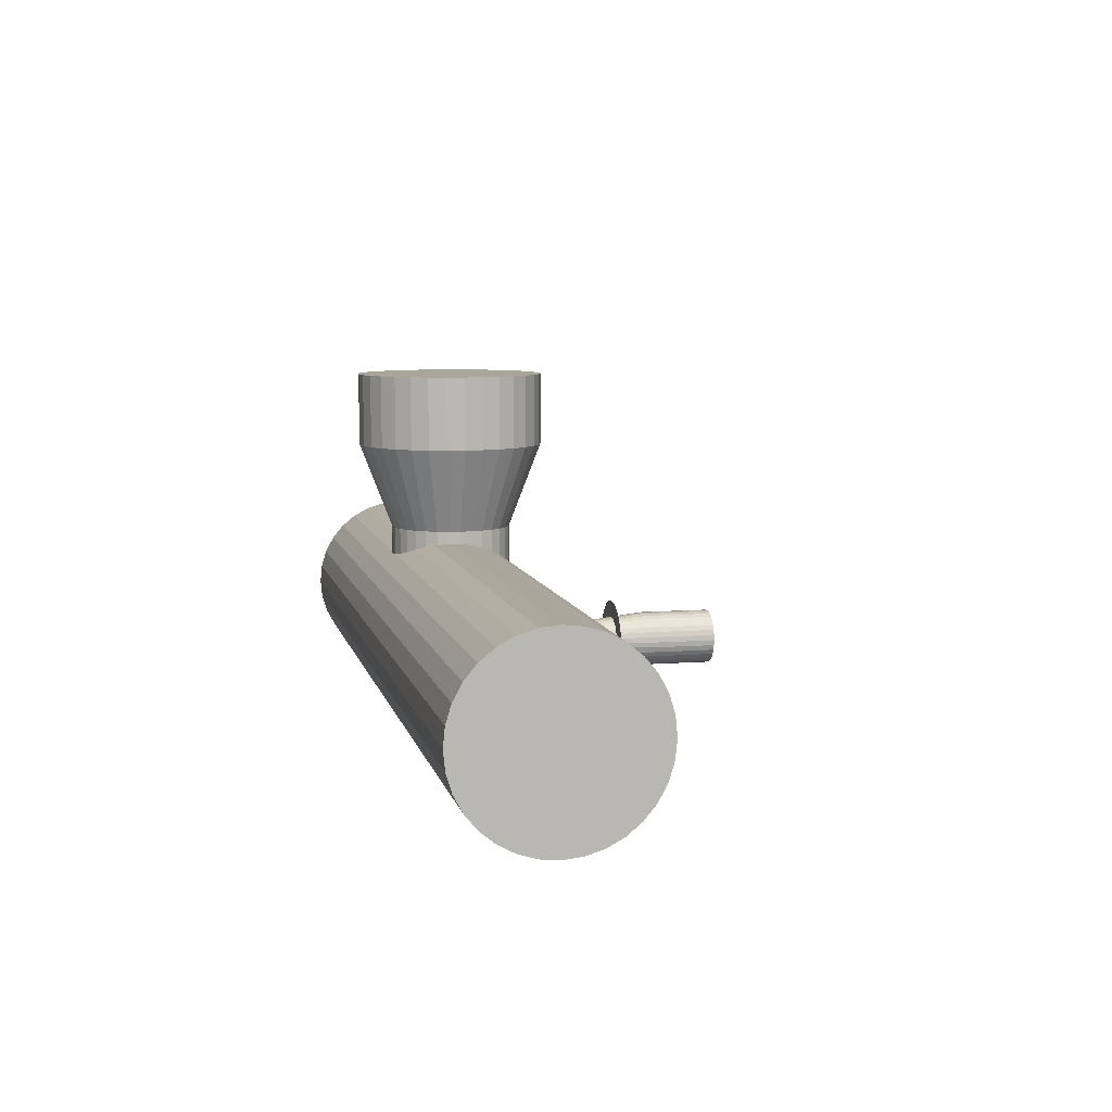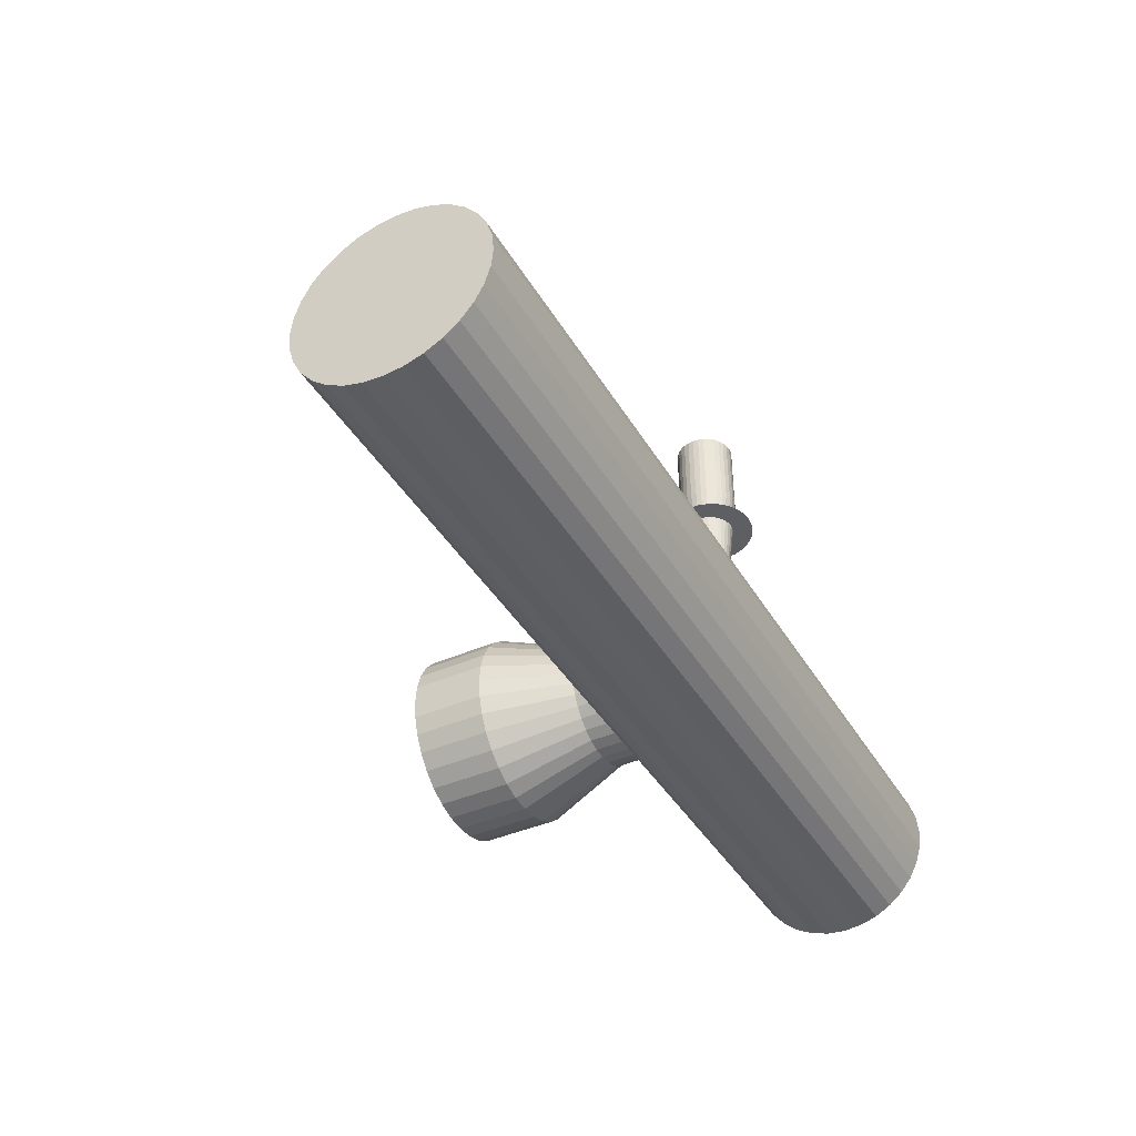
<metadata>
{"format":"obj","ext":"obj","renderer":"f3d","projection":"perspective","resolution":1024,"background":"white","views":[{"elev":7.7,"azim":77.5,"up":"+Z"},{"elev":-40.9,"azim":118.2,"up":"+Y"}]}
</metadata>
<code>
o Cylinder
v 0.4707 0.1054 -0.09729
v -0.4707 0.08645 -0.09542
v -0.4707 0.1054 -0.09729
v 0.4707 0.08645 -0.09542
v -0.4707 0.0682 -0.08988
v 0.4707 0.0682 -0.08988
v -0.4707 0.05138 -0.08089
v 0.4707 0.05138 -0.08089
v -0.4707 0.03664 -0.06879
v 0.4707 0.03664 -0.06879
v -0.4707 0.02454 -0.05405
v 0.4707 0.02454 -0.05405
v -0.4707 0.01555 -0.03723
v 0.4707 0.01555 -0.03723
v -0.4707 0.01002 -0.01898
v 0.4707 0.01002 -0.01898
v -0.4707 0.008147 0
v 0.4707 0.008147 0
v -0.4707 0.01002 0.01898
v 0.4707 0.01002 0.01898
v -0.4707 0.01555 0.03723
v 0.4707 0.02454 0.05405
v -0.4707 0.02454 0.05405
v -0.4707 0.03664 0.06879
v 0.4707 0.03664 0.06879
v -0.4707 0.05138 0.08089
v 0.4707 0.05138 0.08089
v -0.4707 0.0682 0.08988
v 0.4707 0.0682 0.08988
v -0.4707 0.08645 0.09542
v 0.4707 0.08645 0.09542
v -0.4707 0.1054 0.09729
v 0.4707 0.1054 0.09729
v -0.4707 0.1244 0.09542
v 0.4707 0.1244 0.09542
v -0.4707 0.1427 0.08988
v 0.4707 0.1427 0.08988
v -0.4707 0.1595 0.08089
v 0.4707 0.1595 0.08089
v -0.4707 0.1742 0.06879
v 0.4707 0.1742 0.06879
v -0.4707 0.1863 0.05405
v 0.4707 0.1863 0.05405
v -0.4707 0.1953 0.03723
v 0.4707 0.1953 0.03723
v -0.4707 0.2009 0.01898
v 0.4707 0.2009 0.01898
v -0.4707 0.2027 0
v 0.4707 0.2027 0
v -0.4707 0.2009 -0.01898
v 0.4707 0.2009 -0.01898
v -0.4707 0.1953 -0.03723
v 0.4707 0.1953 -0.03723
v -0.4707 0.1863 -0.05405
v 0.4707 0.1863 -0.05405
v -0.4707 0.1742 -0.06879
v 0.4707 0.1742 -0.06879
v -0.4707 0.1595 -0.08089
v 0.4707 0.1595 -0.08089
v -0.4707 0.1427 -0.08988
v 0.4707 0.01555 0.03723
v 0.4707 0.1427 -0.08988
v -0.4707 0.1244 -0.09542
v 0.4707 0.1244 -0.09542
v -0.1091 0.1896 -0.04124
v -0.1128 0.2385 -0.04088
v -0.1091 0.2385 -0.04124
v -0.1163 0.1896 -0.03979
v -0.1163 0.2385 -0.03979
v -0.1196 0.1896 -0.03804
v -0.1196 0.2385 -0.03804
v -0.1225 0.1896 -0.03568
v -0.1225 0.2385 -0.03568
v -0.1249 0.2385 -0.03281
v -0.1249 0.1896 -0.03281
v -0.1266 0.2385 -0.02952
v -0.1266 0.1896 -0.02952
v -0.1277 0.2385 -0.02597
v -0.1277 0.1896 -0.02597
v -0.1281 0.2385 -0.02226
v -0.1281 0.1896 -0.02226
v -0.1277 0.2385 -0.01856
v -0.1277 0.1896 -0.01856
v -0.1266 0.2385 -0.015
v -0.1266 0.1896 -0.015
v -0.1249 0.2385 -0.01172
v -0.1225 0.1896 -0.008846
v -0.1225 0.2385 -0.008846
v -0.1196 0.2385 -0.006486
v -0.1196 0.1896 -0.006486
v -0.1163 0.2385 -0.004733
v -0.1128 0.1896 -0.003653
v -0.1128 0.2385 -0.003653
v -0.1091 0.2385 -0.003289
v -0.1091 0.1896 -0.003289
v -0.1054 0.2385 -0.003653
v -0.1018 0.1896 -0.004733
v -0.1018 0.2385 -0.004733
v -0.09854 0.2385 -0.006486
v -0.09567 0.1896 -0.008846
v -0.09567 0.2385 -0.008846
v -0.09331 0.2385 -0.01172
v -0.09155 0.1896 -0.015
v -0.09155 0.2385 -0.015
v -0.09047 0.2385 -0.01856
v -0.09047 0.1896 -0.01856
v -0.09011 0.2385 -0.02226
v -0.09011 0.1896 -0.02226
v -0.09047 0.2385 -0.02597
v -0.09047 0.1896 -0.02597
v -0.09155 0.2385 -0.02952
v -0.09331 0.1896 -0.03281
v -0.09331 0.2385 -0.03281
v -0.09567 0.2385 -0.03568
v -0.09854 0.1896 -0.03804
v -0.09854 0.2385 -0.03804
v -0.1018 0.1896 -0.03979
v -0.1018 0.2385 -0.03979
v -0.1054 0.2385 -0.04088
v -0.1054 0.1896 -0.04088
v -0.1377 0.4019 -0.02796
v -0.1148 0.4019 0.006361
v -0.08046 0.4019 -0.01657
v -0.1034 0.4019 -0.05089
v -0.1091 0.3267 -0.05145
v -0.1091 0.4019 -0.05145
v -0.1034 0.3267 -0.05089
v -0.09792 0.4019 -0.04923
v -0.09792 0.3267 -0.04923
v -0.09287 0.3267 -0.04653
v -0.09287 0.4019 -0.04653
v -0.08845 0.3267 -0.0429
v -0.08845 0.4019 -0.0429
v -0.08482 0.3267 -0.03848
v -0.08482 0.4019 -0.03848
v -0.08212 0.4019 -0.03343
v -0.08212 0.3267 -0.03343
v -0.08046 0.3267 -0.02796
v -0.08046 0.4019 -0.02796
v -0.0799 0.3267 -0.02226
v -0.0799 0.4019 -0.02226
v -0.08046 0.3267 -0.01657
v -0.08212 0.3267 -0.0111
v -0.08212 0.4019 -0.0111
v -0.08482 0.3267 -0.006049
v -0.08482 0.4019 -0.006049
v -0.08845 0.3267 -0.001626
v -0.08845 0.4019 -0.001626
v -0.09287 0.3267 0.002003
v -0.09287 0.4019 0.002003
v -0.09792 0.3267 0.0047
v -0.09792 0.4019 0.0047
v -0.1034 0.3267 0.006361
v -0.1034 0.4019 0.006361
v -0.1091 0.3267 0.006922
v -0.1091 0.4019 0.006922
v -0.1148 0.3267 0.006361
v -0.1203 0.3267 0.0047
v -0.1203 0.4019 0.0047
v -0.1253 0.3267 0.002003
v -0.1253 0.4019 0.002003
v -0.1297 0.3267 -0.001626
v -0.1297 0.4019 -0.001626
v -0.1334 0.3267 -0.006049
v -0.1334 0.4019 -0.006049
v -0.1361 0.3267 -0.0111
v -0.1361 0.4019 -0.0111
v -0.1377 0.3267 -0.01657
v -0.1377 0.4019 -0.01657
v -0.1383 0.3267 -0.02226
v -0.1383 0.4019 -0.02226
v -0.1377 0.3267 -0.02796
v -0.1361 0.4019 -0.03343
v -0.1361 0.3267 -0.03343
v -0.1334 0.4019 -0.03848
v -0.1334 0.3267 -0.03848
v -0.1297 0.3267 -0.0429
v -0.1297 0.4019 -0.0429
v -0.1253 0.4019 -0.04653
v -0.1253 0.3267 -0.04653
v -0.1203 0.3267 -0.04923
v -0.1203 0.4019 -0.04923
v -0.1148 0.4019 -0.05089
v -0.1148 0.3267 -0.05089
v -0.1135 0.1766 0.06079
v -0.1259 0.1754 0.1096
v -0.1135 0.1766 0.1096
v -0.1377 0.1718 0.06079
v -0.1377 0.1718 0.1096
v -0.1487 0.1659 0.06079
v -0.1487 0.1659 0.1096
v -0.1582 0.1581 0.06079
v -0.1582 0.1581 0.1096
v -0.1661 0.1485 0.1096
v -0.1661 0.1485 0.06079
v -0.172 0.1376 0.1096
v -0.1756 0.1257 0.06079
v -0.1756 0.1257 0.1096
v -0.1768 0.1134 0.1096
v -0.1768 0.1134 0.06079
v -0.1756 0.101 0.1096
v -0.1756 0.101 0.06079
v -0.172 0.08915 0.1096
v -0.172 0.08915 0.06079
v -0.1661 0.07822 0.1096
v -0.1582 0.06863 0.06079
v -0.1582 0.06863 0.1096
v -0.1487 0.06076 0.1096
v -0.1487 0.06076 0.06079
v -0.1377 0.05492 0.1096
v -0.1259 0.05132 0.06079
v -0.1259 0.05132 0.1096
v -0.1135 0.0501 0.1096
v -0.1012 0.05132 0.06079
v -0.1012 0.05132 0.1096
v -0.08931 0.05492 0.06079
v -0.08931 0.05492 0.1096
v -0.07837 0.06076 0.1096
v -0.06879 0.06863 0.06079
v -0.06879 0.06863 0.1096
v -0.06092 0.07822 0.1096
v -0.05508 0.08915 0.06079
v -0.05508 0.08915 0.1096
v -0.05148 0.101 0.1096
v -0.05148 0.101 0.06079
v -0.05026 0.1134 0.1096
v -0.05026 0.1134 0.06079
v -0.05148 0.1257 0.1096
v -0.05148 0.1257 0.06079
v -0.05508 0.1376 0.1096
v -0.06092 0.1485 0.06079
v -0.06092 0.1485 0.1096
v -0.06879 0.1581 0.1096
v -0.07837 0.1659 0.06079
v -0.07837 0.1659 0.1096
v -0.08931 0.1718 0.06079
v -0.08931 0.1718 0.1096
v -0.05508 0.1376 0.06079
v -0.1012 0.1754 0.06079
v -0.1012 0.1754 0.1096
v -0.1325 0.01794 0.273
v -0.0181 0.09438 0.273
v -0.09453 0.2088 0.273
v -0.09453 0.2088 0.1979
v -0.1135 0.2106 0.273
v -0.1135 0.2106 0.1979
v -0.07628 0.2032 0.1979
v -0.07628 0.2032 0.273
v -0.05946 0.1942 0.1979
v -0.05946 0.1942 0.273
v -0.04472 0.1821 0.1979
v -0.04472 0.1821 0.273
v -0.03262 0.1674 0.273
v -0.03262 0.1674 0.1979
v -0.02363 0.1506 0.1979
v -0.02363 0.1506 0.273
v -0.0181 0.1323 0.1979
v -0.0181 0.1323 0.273
v -0.01623 0.1134 0.1979
v -0.01623 0.1134 0.273
v -0.0181 0.09438 0.1979
v -0.02363 0.07613 0.1979
v -0.02363 0.07613 0.273
v -0.03262 0.05931 0.1979
v -0.03262 0.05931 0.273
v -0.04472 0.04456 0.1979
v -0.04472 0.04456 0.273
v -0.05946 0.03247 0.1979
v -0.05946 0.03247 0.273
v -0.07628 0.02347 0.1979
v -0.07628 0.02347 0.273
v -0.09453 0.01794 0.1979
v -0.09453 0.01794 0.273
v -0.1135 0.01607 0.1979
v -0.1135 0.01607 0.273
v -0.1325 0.01794 0.1979
v -0.1507 0.02347 0.1979
v -0.1507 0.02347 0.273
v -0.1676 0.03247 0.1979
v -0.1676 0.03247 0.273
v -0.1823 0.04456 0.1979
v -0.1823 0.04456 0.273
v -0.1944 0.05931 0.1979
v -0.1944 0.05931 0.273
v -0.2034 0.07613 0.1979
v -0.2034 0.07613 0.273
v -0.2089 0.09438 0.1979
v -0.2089 0.09438 0.273
v -0.2108 0.1134 0.1979
v -0.2108 0.1134 0.273
v -0.2089 0.1323 0.1979
v -0.2089 0.1323 0.273
v -0.2034 0.1506 0.1979
v -0.2034 0.1506 0.273
v -0.1944 0.1674 0.273
v -0.1944 0.1674 0.1979
v -0.1823 0.1821 0.1979
v -0.1823 0.1821 0.273
v -0.1676 0.1942 0.1979
v -0.1676 0.1942 0.273
v -0.1507 0.2032 0.273
v -0.1507 0.2032 0.1979
v -0.1325 0.2088 0.1979
v -0.1325 0.2088 0.273
v -0.1128 0.1896 -0.04088
v -0.1249 0.1896 -0.01172
v -0.1163 0.1896 -0.004733
v -0.1054 0.1896 -0.003653
v -0.09854 0.1896 -0.006486
v -0.09331 0.1896 -0.01172
v -0.09155 0.1896 -0.02952
v -0.09567 0.1896 -0.03568
v -0.1259 0.1754 0.06079
v -0.172 0.1376 0.06079
v -0.1661 0.07822 0.06079
v -0.1377 0.05492 0.06079
v -0.1135 0.0501 0.06079
v -0.07837 0.06076 0.06079
v -0.06092 0.07822 0.06079
v -0.06879 0.1581 0.06079
v -0.1087 0.2919 -0.06835
v -0.1175 0.2919 -0.06749
v -0.1259 0.2919 -0.06495
v -0.1336 0.2919 -0.06081
v -0.1404 0.2919 -0.05524
v -0.146 0.2919 -0.04846
v -0.1501 0.2919 -0.04072
v -0.1527 0.2919 -0.03232
v -0.1535 0.2919 -0.02359
v -0.1527 0.2919 -0.01485
v -0.1501 0.2919 -0.006455
v -0.146 0.2919 0.001284
v -0.1404 0.2919 0.008068
v -0.1336 0.2919 0.01364
v -0.1259 0.2919 0.01777
v -0.1175 0.2919 0.02032
v -0.1087 0.2919 0.02118
v -0.1 0.2919 0.02032
v -0.09161 0.2919 0.01777
v -0.08387 0.2919 0.01364
v -0.07709 0.2919 0.008068
v -0.07152 0.2919 0.001284
v -0.06739 0.2919 -0.006455
v -0.06484 0.2919 -0.01485
v -0.06398 0.2919 -0.02359
v -0.06484 0.2919 -0.03232
v -0.06739 0.2919 -0.04072
v -0.07152 0.2919 -0.04846
v -0.07709 0.2919 -0.05524
v -0.08387 0.2919 -0.06081
v -0.09161 0.2919 -0.06495
v -0.1 0.2919 -0.06749
f 329 337 345
f 321 322 325
f 322 323 325
f 323 324 325
f 325 326 327
f 327 328 329
f 329 330 331
f 331 332 333
f 333 334 335
f 335 336 333
f 336 337 333
f 337 338 339
f 339 340 337
f 340 341 337
f 341 342 343
f 343 344 345
f 345 346 347
f 347 348 349
f 349 350 351
f 351 352 321
f 325 327 321
f 327 329 321
f 329 331 337
f 331 333 337
f 341 343 345
f 345 347 349
f 349 351 321
f 337 341 345
f 345 349 321
f 321 329 345
f 1 2 3
f 4 5 2
f 6 7 5
f 8 9 7
f 10 11 9
f 12 13 11
f 14 15 13
f 16 17 15
f 18 19 17
f 20 21 19
f 21 22 23
f 22 24 23
f 25 26 24
f 27 28 26
f 29 30 28
f 31 32 30
f 33 34 32
f 35 36 34
f 37 38 36
f 39 40 38
f 41 42 40
f 43 44 42
f 45 46 44
f 47 48 46
f 49 50 48
f 51 52 50
f 53 54 52
f 55 56 54
f 57 58 56
f 59 60 58
f 37 61 6
f 62 63 60
f 64 3 63
f 30 46 63
f 65 66 67
f 66 68 69
f 69 70 71
f 71 72 73
f 72 74 73
f 75 76 74
f 77 78 76
f 79 80 78
f 81 82 80
f 83 84 82
f 85 86 84
f 86 87 88
f 87 89 88
f 90 91 89
f 91 92 93
f 92 94 93
f 95 96 94
f 96 97 98
f 97 99 98
f 99 100 101
f 100 102 101
f 102 103 104
f 103 105 104
f 106 107 105
f 108 109 107
f 110 111 109
f 111 112 113
f 112 114 113
f 114 115 116
f 116 117 118
f 97 85 68
f 117 119 118
f 120 67 119
f 121 122 123
f 124 125 126
f 127 67 125
f 128 127 124
f 118 127 129
f 130 128 131
f 116 129 130
f 132 131 133
f 114 130 132
f 134 133 135
f 113 132 134
f 136 134 135
f 137 113 134
f 138 136 139
f 109 137 138
f 140 139 141
f 140 109 138
f 142 141 123
f 105 140 142
f 143 123 144
f 104 142 143
f 145 144 146
f 145 104 143
f 147 146 148
f 101 145 147
f 149 148 150
f 99 147 149
f 151 150 152
f 98 149 151
f 153 152 154
f 96 151 153
f 155 154 156
f 94 153 155
f 157 156 122
f 93 155 157
f 158 122 159
f 91 157 158
f 160 159 161
f 89 158 160
f 162 161 163
f 88 160 162
f 164 163 165
f 164 88 162
f 166 165 167
f 166 86 164
f 168 167 169
f 82 166 168
f 170 169 171
f 170 82 168
f 172 171 121
f 78 170 172
f 173 172 121
f 174 78 172
f 175 174 173
f 74 174 176
f 177 175 178
f 73 176 177
f 179 177 178
f 71 177 180
f 181 179 182
f 181 71 180
f 183 181 182
f 66 181 184
f 125 183 126
f 125 66 184
f 185 186 187
f 186 188 189
f 189 190 191
f 191 192 193
f 192 194 193
f 195 196 194
f 196 197 198
f 197 199 198
f 200 201 199
f 202 203 201
f 204 205 203
f 205 206 207
f 206 208 207
f 209 210 208
f 210 211 212
f 211 213 212
f 213 214 215
f 215 216 217
f 216 218 217
f 218 219 220
f 219 221 220
f 221 222 223
f 222 224 223
f 225 226 224
f 227 228 226
f 229 230 228
f 230 231 232
f 231 233 232
f 233 234 235
f 235 236 237
f 238 216 204
f 237 239 240
f 239 187 240
f 241 242 243
f 244 245 243
f 244 187 246
f 247 243 248
f 237 244 247
f 249 248 250
f 249 237 247
f 251 250 252
f 233 249 251
f 253 251 252
f 232 251 254
f 255 253 256
f 255 232 254
f 257 256 258
f 228 255 257
f 259 258 260
f 259 228 257
f 261 260 242
f 261 226 259
f 262 242 263
f 223 261 262
f 264 263 265
f 264 223 262
f 266 265 267
f 220 264 266
f 268 267 269
f 218 266 268
f 270 269 271
f 217 268 270
f 272 271 273
f 272 217 270
f 274 273 275
f 213 272 274
f 276 275 241
f 212 274 276
f 277 241 278
f 210 276 277
f 279 278 280
f 279 210 277
f 281 280 282
f 207 279 281
f 283 282 284
f 283 207 281
f 285 284 286
f 203 283 285
f 287 286 288
f 201 285 287
f 289 288 290
f 199 287 289
f 291 290 292
f 198 289 291
f 293 292 294
f 196 291 293
f 295 293 294
f 296 196 293
f 297 295 298
f 297 194 296
f 299 298 300
f 191 297 299
f 301 299 300
f 302 191 299
f 303 301 304
f 186 302 303
f 246 304 245
f 246 186 303
f 1 4 2
f 4 6 5
f 6 8 7
f 8 10 9
f 10 12 11
f 12 14 13
f 14 16 15
f 16 18 17
f 18 20 19
f 20 61 21
f 21 61 22
f 22 25 24
f 25 27 26
f 27 29 28
f 29 31 30
f 31 33 32
f 33 35 34
f 35 37 36
f 37 39 38
f 39 41 40
f 41 43 42
f 43 45 44
f 45 47 46
f 47 49 48
f 49 51 50
f 51 53 52
f 53 55 54
f 55 57 56
f 57 59 58
f 59 62 60
f 6 4 1
f 1 64 6
f 64 62 6
f 62 59 57
f 57 55 53
f 53 51 49
f 49 47 53
f 47 45 53
f 45 43 37
f 43 41 37
f 41 39 37
f 37 35 29
f 35 33 29
f 33 31 29
f 29 27 25
f 25 22 61
f 61 20 18
f 18 16 61
f 16 14 61
f 14 12 10
f 10 8 6
f 62 57 6
f 57 53 6
f 29 25 37
f 25 61 37
f 14 10 61
f 10 6 61
f 53 45 37
f 6 53 37
f 62 64 63
f 64 1 3
f 63 3 2
f 2 5 63
f 5 7 63
f 7 9 11
f 11 13 15
f 15 17 23
f 17 19 23
f 19 21 23
f 23 24 26
f 26 28 30
f 30 32 34
f 34 36 38
f 38 40 46
f 40 42 46
f 42 44 46
f 46 48 50
f 50 52 46
f 52 54 46
f 54 56 58
f 58 60 63
f 7 11 63
f 11 15 63
f 23 26 30
f 30 34 46
f 34 38 46
f 54 58 46
f 58 63 46
f 15 23 63
f 23 30 63
f 65 305 66
f 66 305 68
f 69 68 70
f 71 70 72
f 72 75 74
f 75 77 76
f 77 79 78
f 79 81 80
f 81 83 82
f 83 85 84
f 85 306 86
f 86 306 87
f 87 90 89
f 90 307 91
f 91 307 92
f 92 95 94
f 95 308 96
f 96 308 97
f 97 309 99
f 99 309 100
f 100 310 102
f 102 310 103
f 103 106 105
f 106 108 107
f 108 110 109
f 110 311 111
f 111 311 112
f 112 312 114
f 114 312 115
f 116 115 117
f 68 305 65
f 65 120 68
f 120 117 68
f 117 115 311
f 115 312 311
f 312 112 311
f 311 110 108
f 108 106 311
f 106 103 311
f 103 310 100
f 100 309 97
f 97 308 307
f 308 95 307
f 95 92 307
f 307 90 87
f 87 306 85
f 85 83 81
f 81 79 85
f 79 77 85
f 77 75 72
f 72 70 68
f 103 100 311
f 100 97 311
f 307 87 97
f 87 85 97
f 77 72 68
f 68 117 311
f 85 77 68
f 68 311 97
f 117 120 119
f 120 65 67
f 124 126 183
f 183 182 124
f 182 179 124
f 179 178 175
f 175 173 121
f 121 171 165
f 171 169 165
f 169 167 165
f 165 163 161
f 161 159 122
f 122 156 154
f 154 152 150
f 150 148 146
f 146 144 123
f 123 141 139
f 139 136 123
f 136 135 123
f 135 133 131
f 131 128 124
f 179 175 124
f 175 121 124
f 165 161 122
f 122 154 150
f 150 146 122
f 146 123 122
f 135 131 124
f 121 165 122
f 123 135 124
f 124 121 123
f 124 127 125
f 127 119 67
f 128 129 127
f 118 119 127
f 130 129 128
f 116 118 129
f 132 130 131
f 114 116 130
f 134 132 133
f 113 114 132
f 136 137 134
f 137 111 113
f 138 137 136
f 109 111 137
f 140 138 139
f 140 107 109
f 142 140 141
f 105 107 140
f 143 142 123
f 104 105 142
f 145 143 144
f 145 102 104
f 147 145 146
f 101 102 145
f 149 147 148
f 99 101 147
f 151 149 150
f 98 99 149
f 153 151 152
f 96 98 151
f 155 153 154
f 94 96 153
f 157 155 156
f 93 94 155
f 158 157 122
f 91 93 157
f 160 158 159
f 89 91 158
f 162 160 161
f 88 89 160
f 164 162 163
f 164 86 88
f 166 164 165
f 166 84 86
f 168 166 167
f 82 84 166
f 170 168 169
f 170 80 82
f 172 170 171
f 78 80 170
f 173 174 172
f 174 76 78
f 175 176 174
f 74 76 174
f 177 176 175
f 73 74 176
f 179 180 177
f 71 73 177
f 181 180 179
f 181 69 71
f 183 184 181
f 66 69 181
f 125 184 183
f 125 67 66
f 185 313 186
f 186 313 188
f 189 188 190
f 191 190 192
f 192 195 194
f 195 314 196
f 196 314 197
f 197 200 199
f 200 202 201
f 202 204 203
f 204 315 205
f 205 315 206
f 206 209 208
f 209 316 210
f 210 316 211
f 211 317 213
f 213 317 214
f 215 214 216
f 216 318 218
f 218 318 219
f 219 319 221
f 221 319 222
f 222 225 224
f 225 227 226
f 227 229 228
f 229 238 230
f 230 238 231
f 231 320 233
f 233 320 234
f 235 234 236
f 188 313 185
f 185 239 236
f 236 234 238
f 234 320 238
f 320 231 238
f 238 229 227
f 227 225 238
f 225 222 238
f 222 319 216
f 319 219 216
f 219 318 216
f 216 214 317
f 317 211 316
f 316 209 206
f 206 315 204
f 204 202 200
f 200 197 204
f 197 314 204
f 314 195 188
f 195 192 188
f 192 190 188
f 188 185 238
f 185 236 238
f 216 317 204
f 317 316 204
f 316 206 204
f 238 222 216
f 204 314 188
f 188 238 204
f 237 236 239
f 239 185 187
f 243 245 304
f 304 301 243
f 301 300 243
f 300 298 295
f 295 294 292
f 292 290 284
f 290 288 284
f 288 286 284
f 284 282 280
f 280 278 241
f 241 275 273
f 273 271 269
f 269 267 265
f 265 263 242
f 242 260 258
f 258 256 242
f 256 253 242
f 253 252 243
f 252 250 243
f 250 248 243
f 300 295 243
f 295 292 243
f 284 280 241
f 241 273 269
f 269 265 241
f 265 242 241
f 292 284 243
f 284 241 243
f 242 253 243
f 244 246 245
f 244 240 187
f 247 244 243
f 237 240 244
f 249 247 248
f 249 235 237
f 251 249 250
f 233 235 249
f 253 254 251
f 232 233 251
f 255 254 253
f 255 230 232
f 257 255 256
f 228 230 255
f 259 257 258
f 259 226 228
f 261 259 260
f 261 224 226
f 262 261 242
f 223 224 261
f 264 262 263
f 264 221 223
f 266 264 265
f 220 221 264
f 268 266 267
f 218 220 266
f 270 268 269
f 217 218 268
f 272 270 271
f 272 215 217
f 274 272 273
f 213 215 272
f 276 274 275
f 212 213 274
f 277 276 241
f 210 212 276
f 279 277 278
f 279 208 210
f 281 279 280
f 207 208 279
f 283 281 282
f 283 205 207
f 285 283 284
f 203 205 283
f 287 285 286
f 201 203 285
f 289 287 288
f 199 201 287
f 291 289 290
f 198 199 289
f 293 291 292
f 196 198 291
f 295 296 293
f 296 194 196
f 297 296 295
f 297 193 194
f 299 297 298
f 191 193 297
f 301 302 299
f 302 189 191
f 303 302 301
f 186 189 302
f 246 303 304
f 246 187 186

</code>
